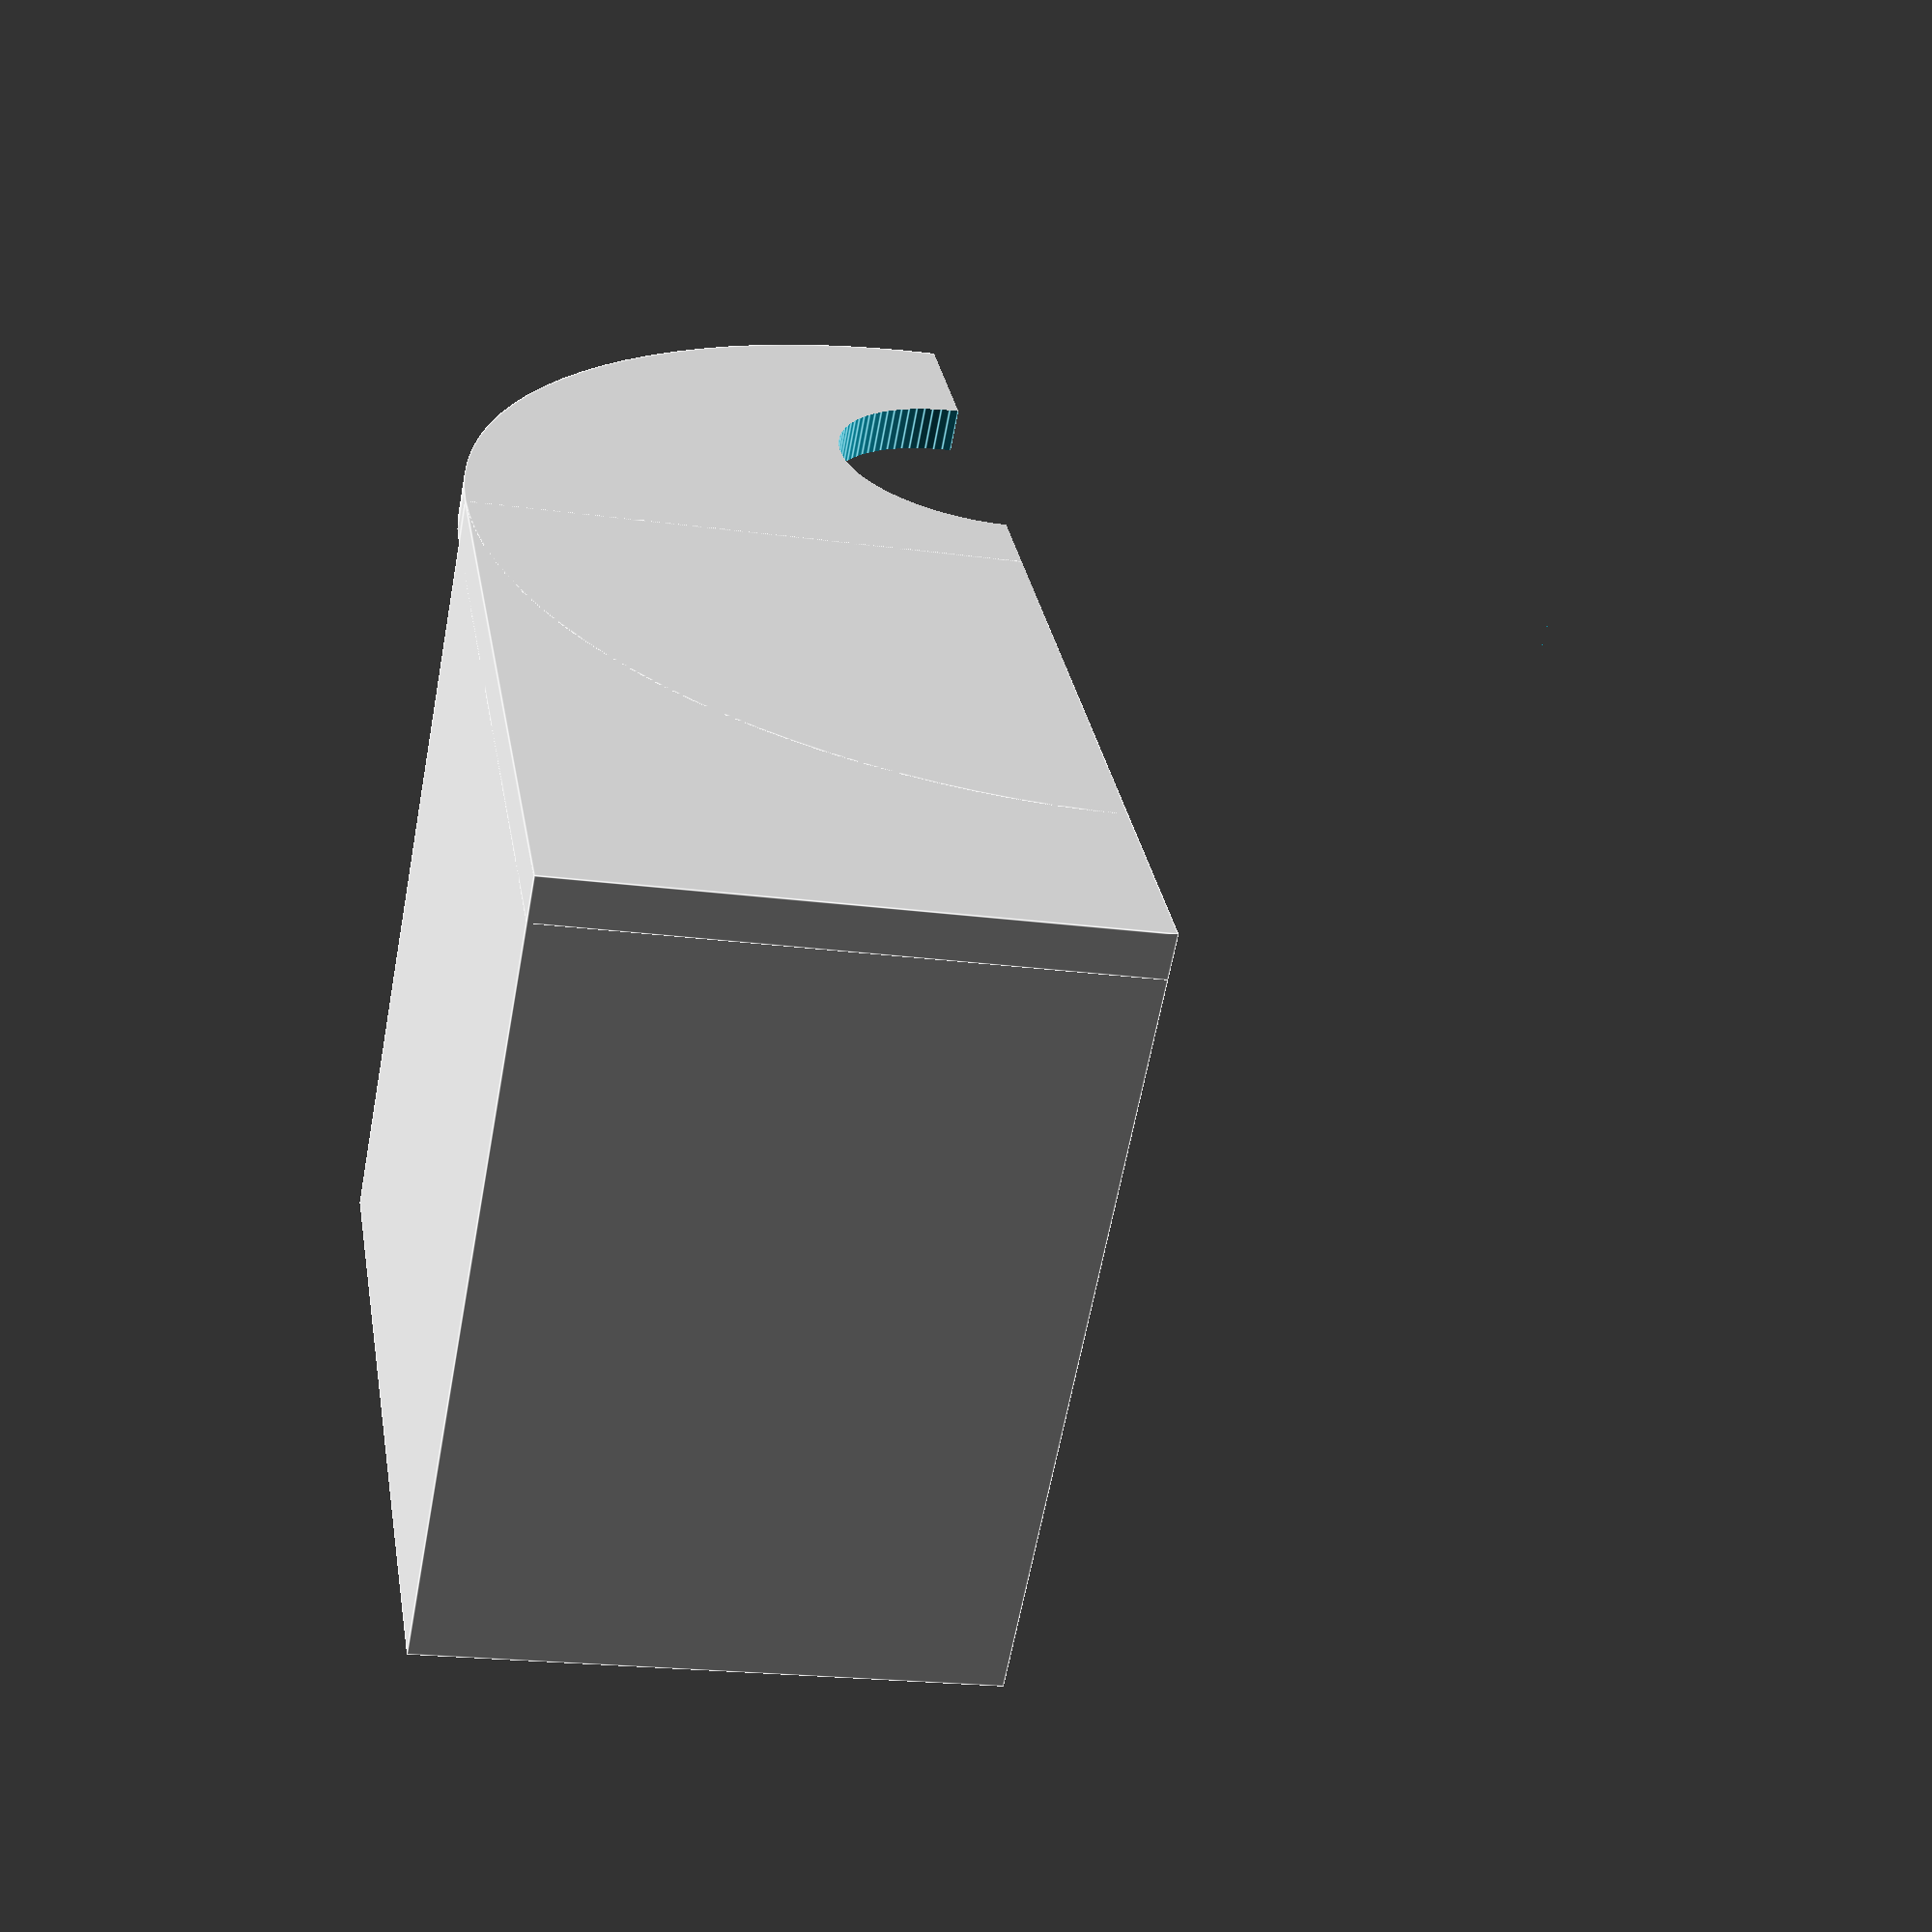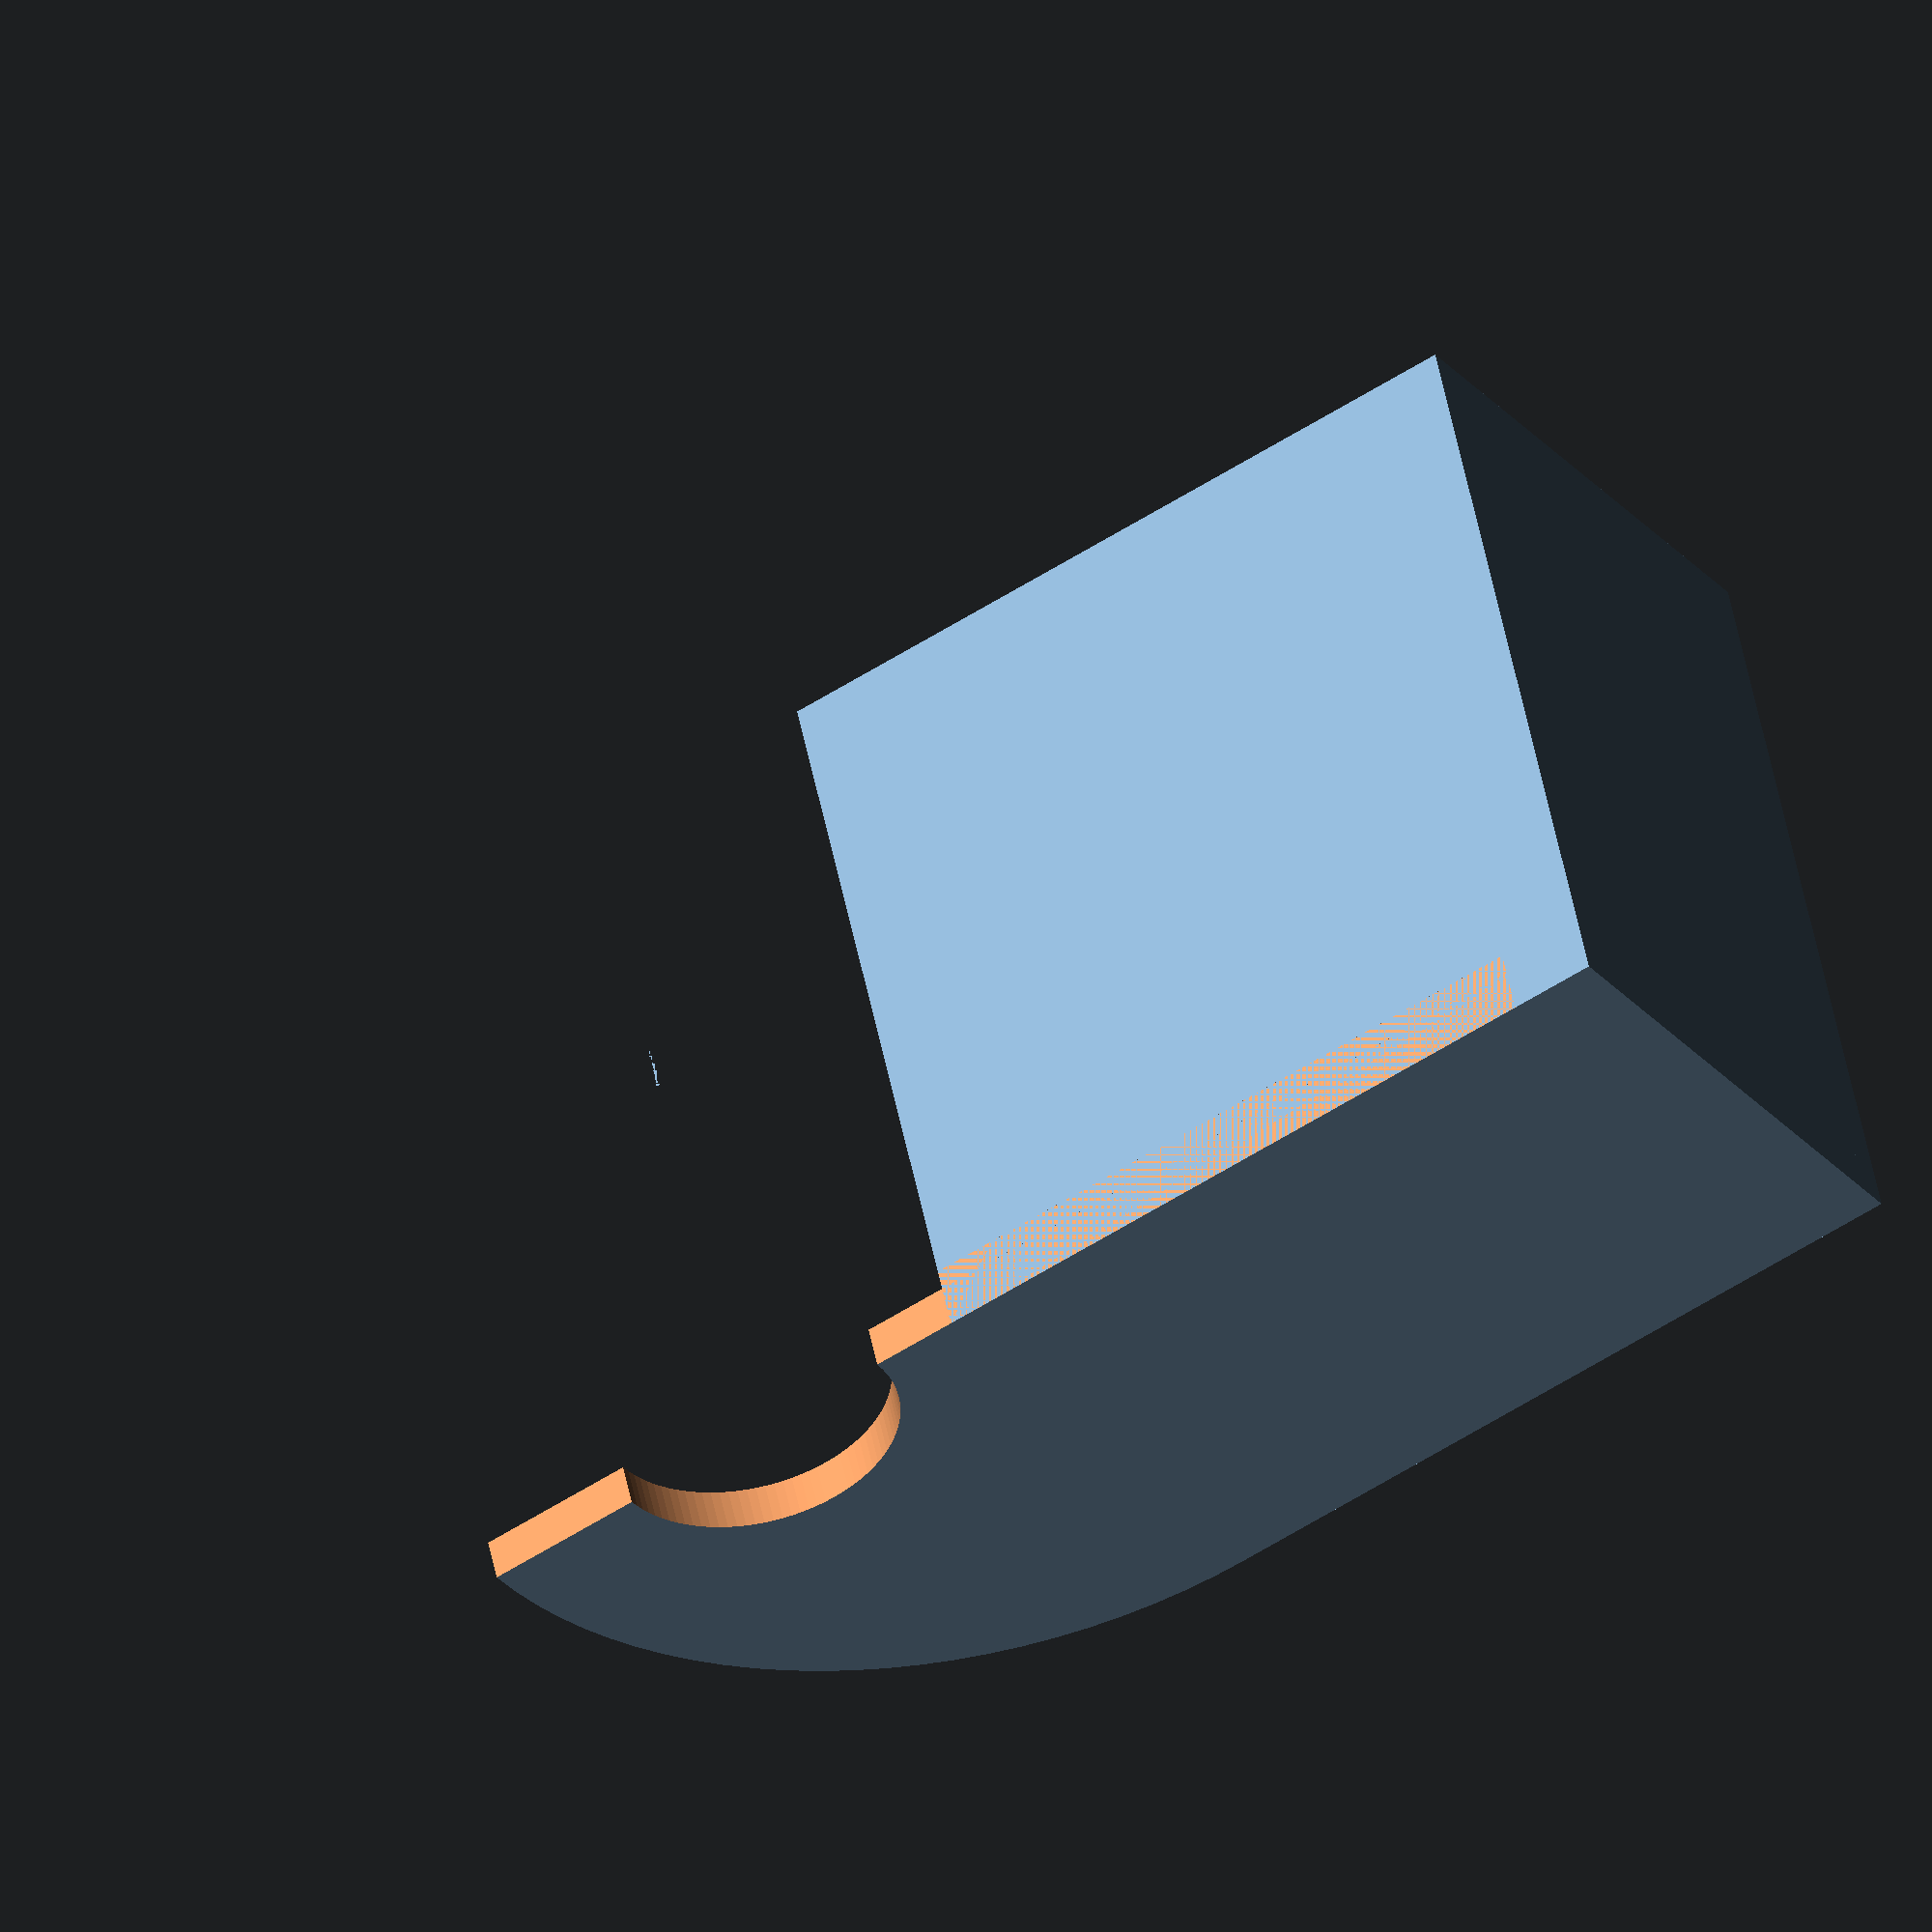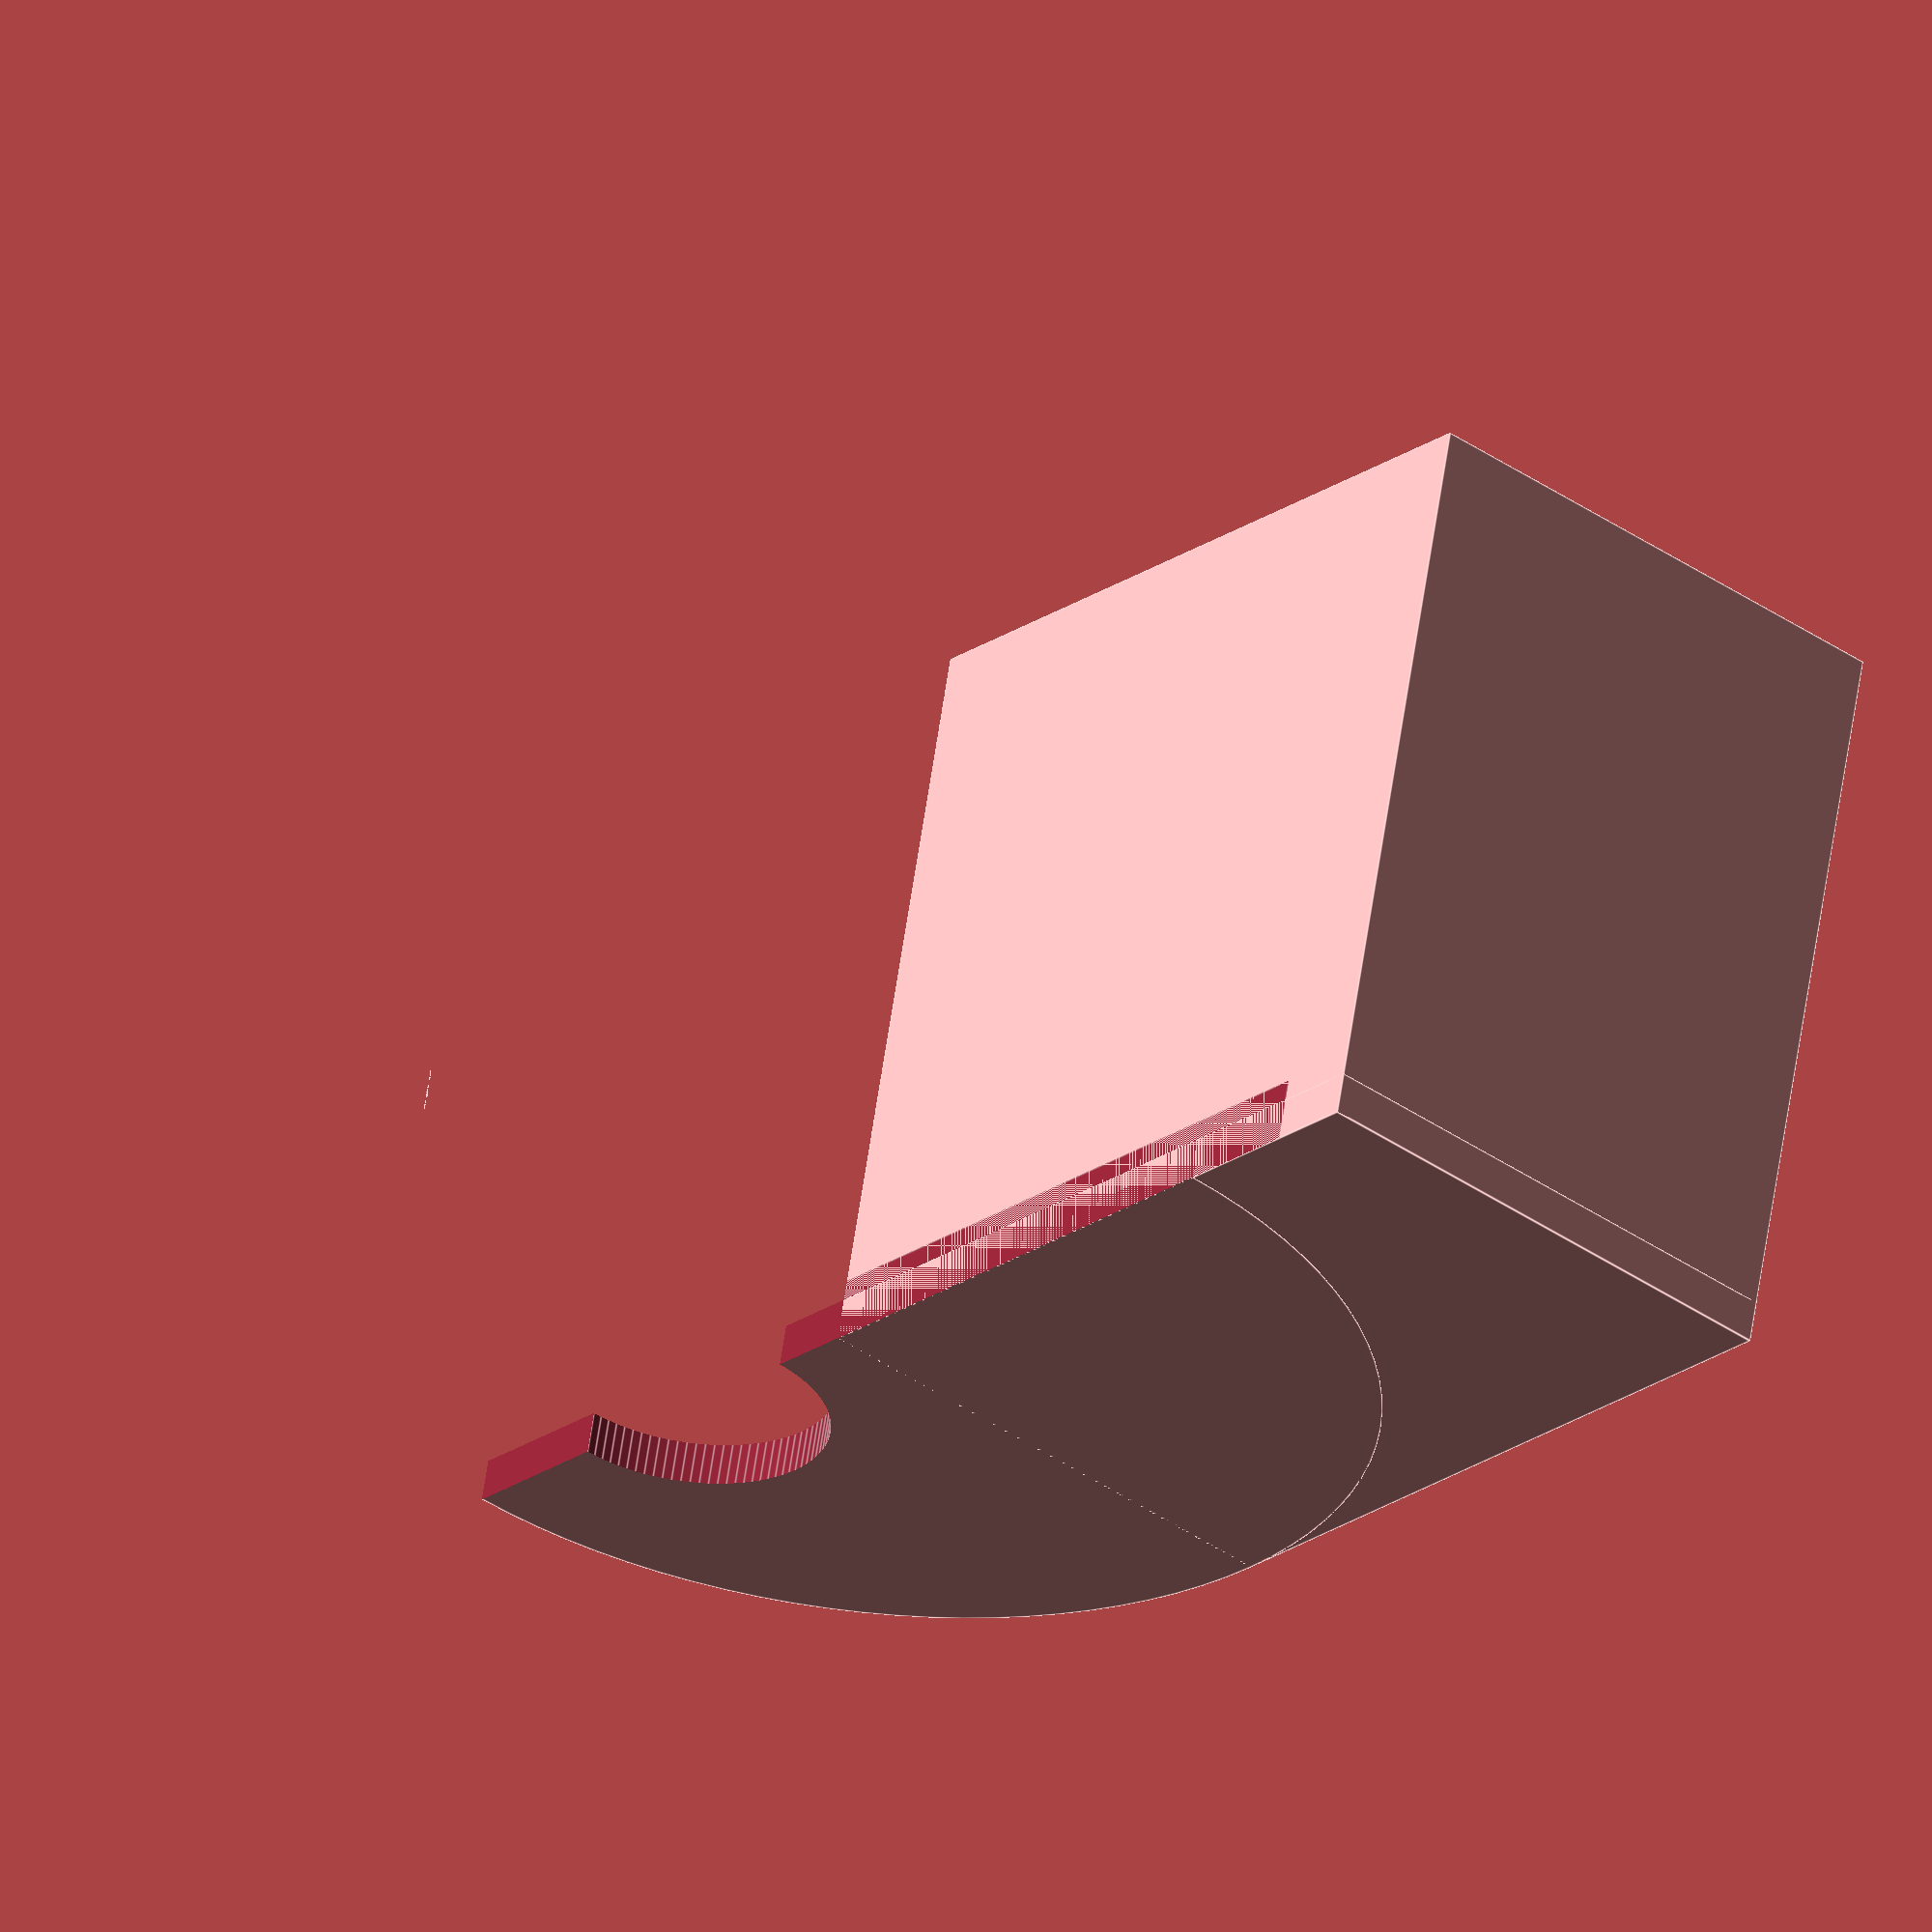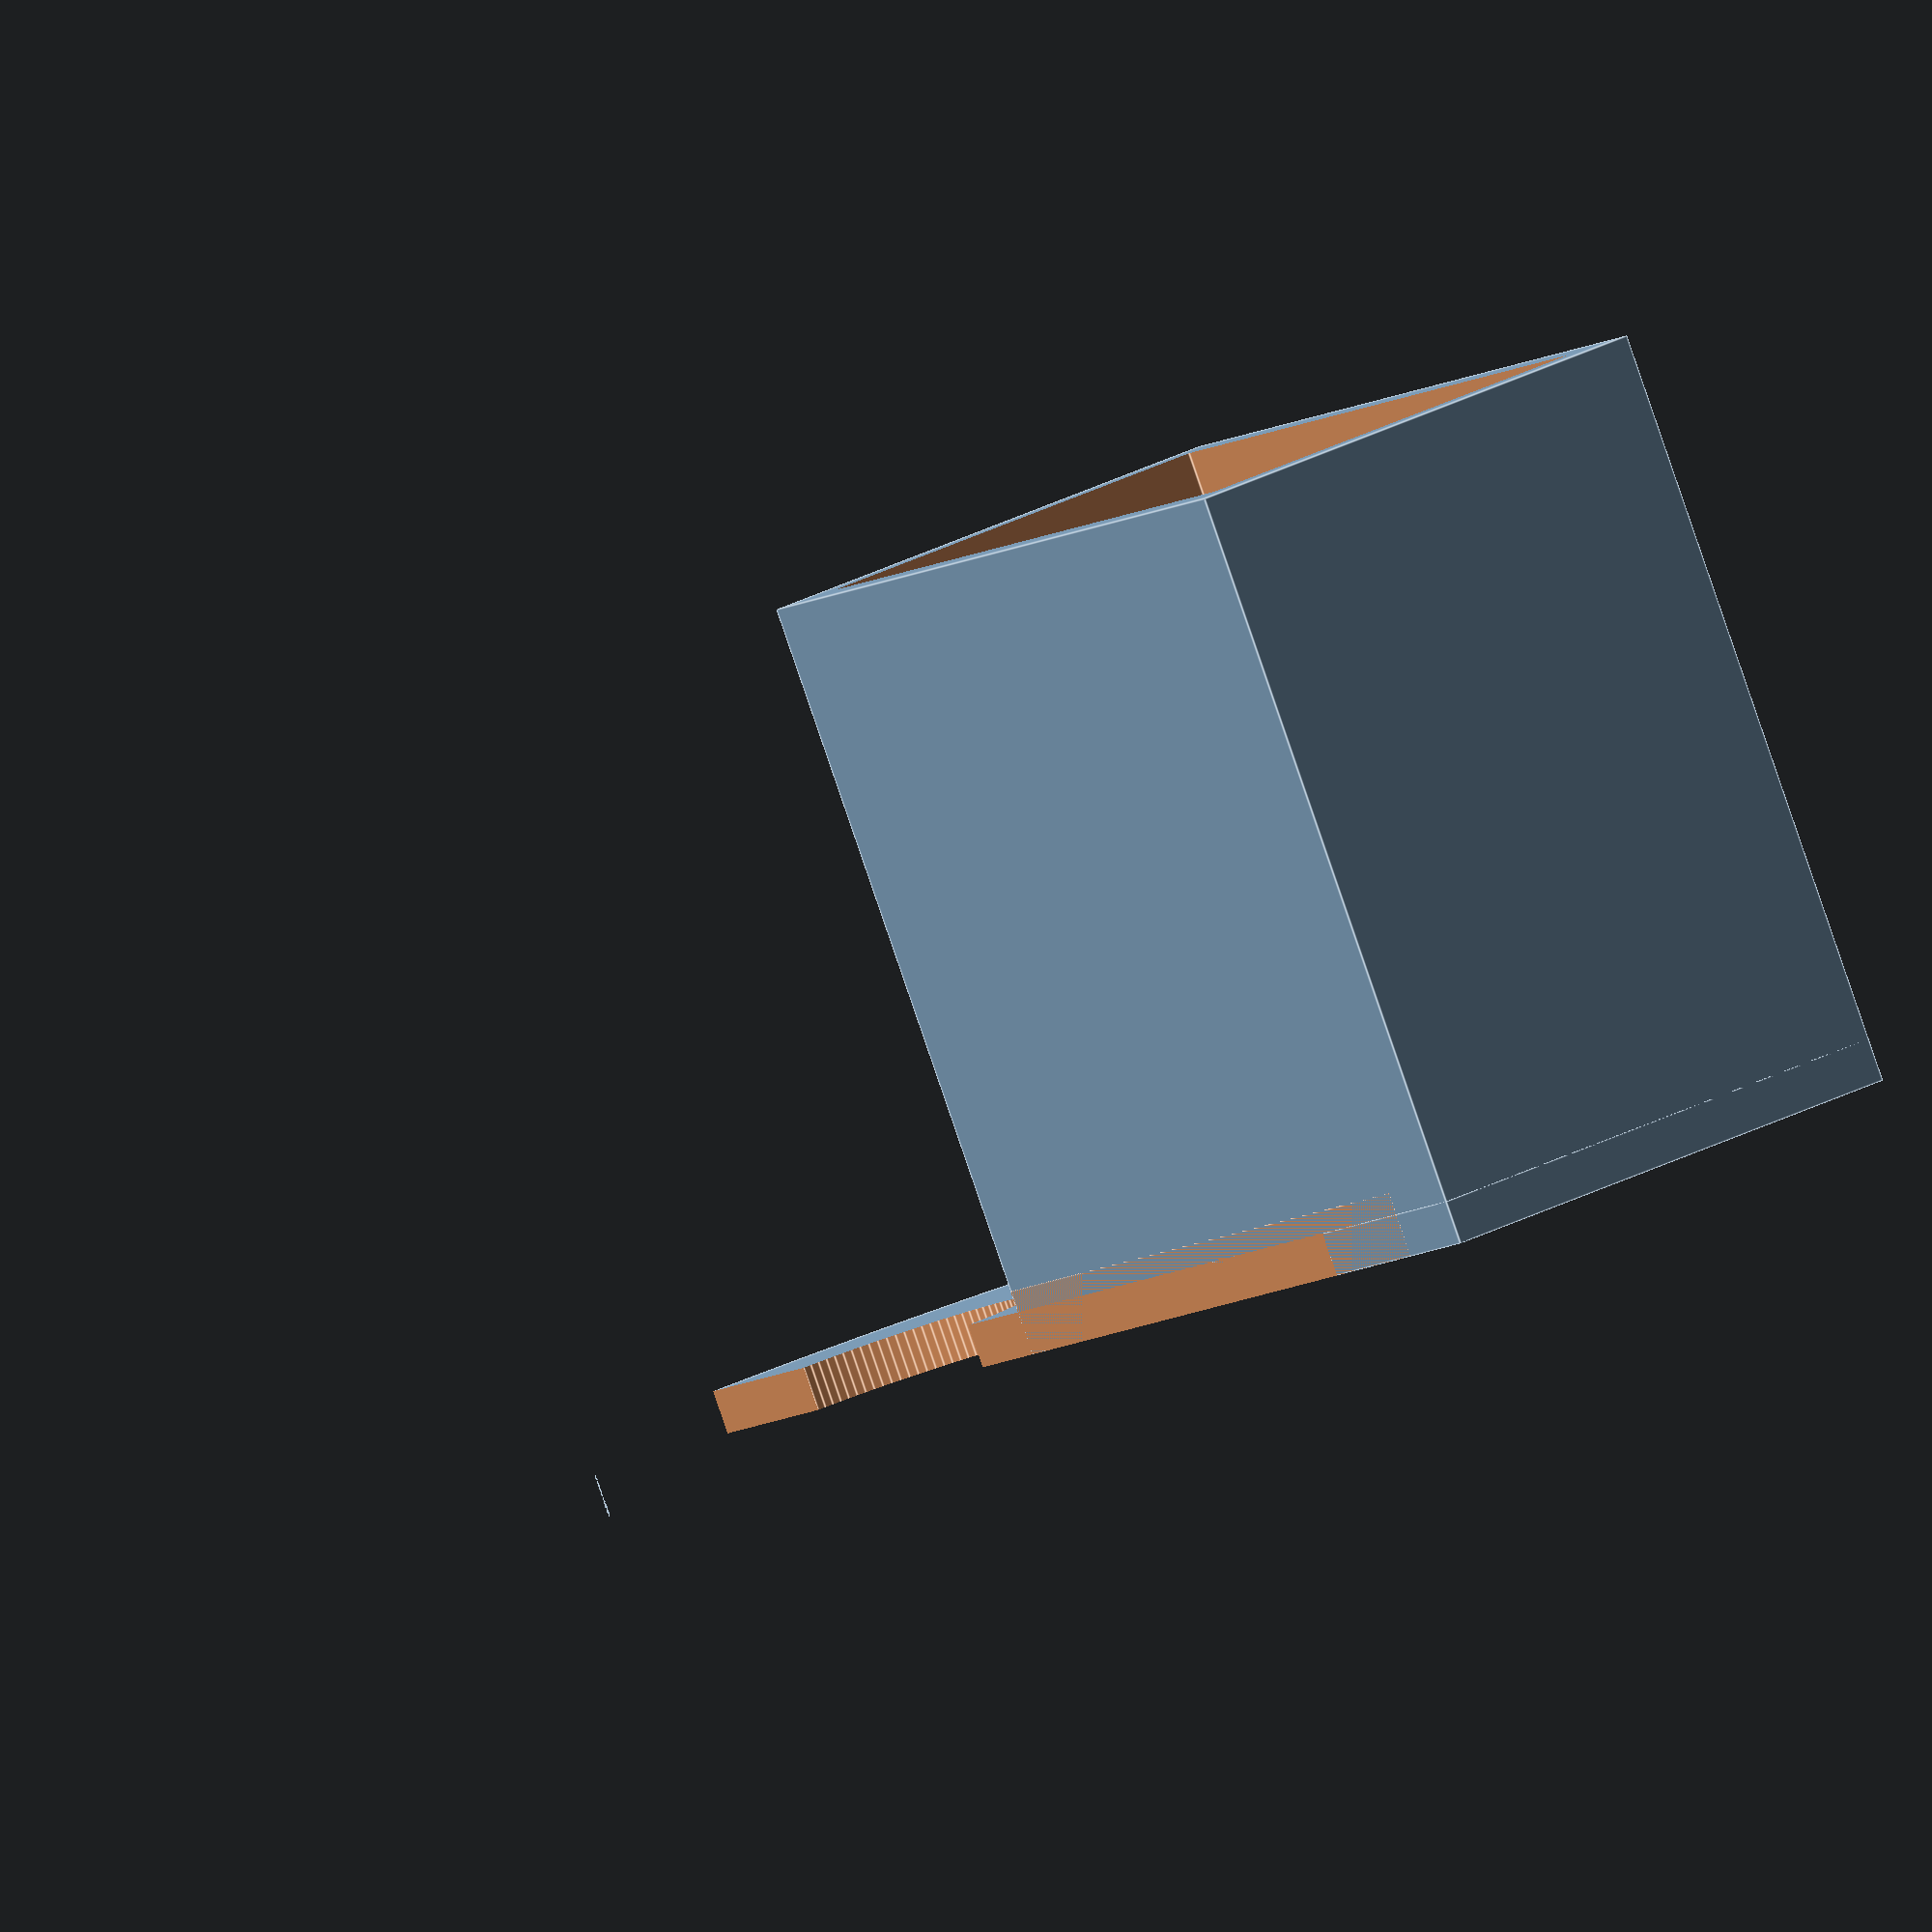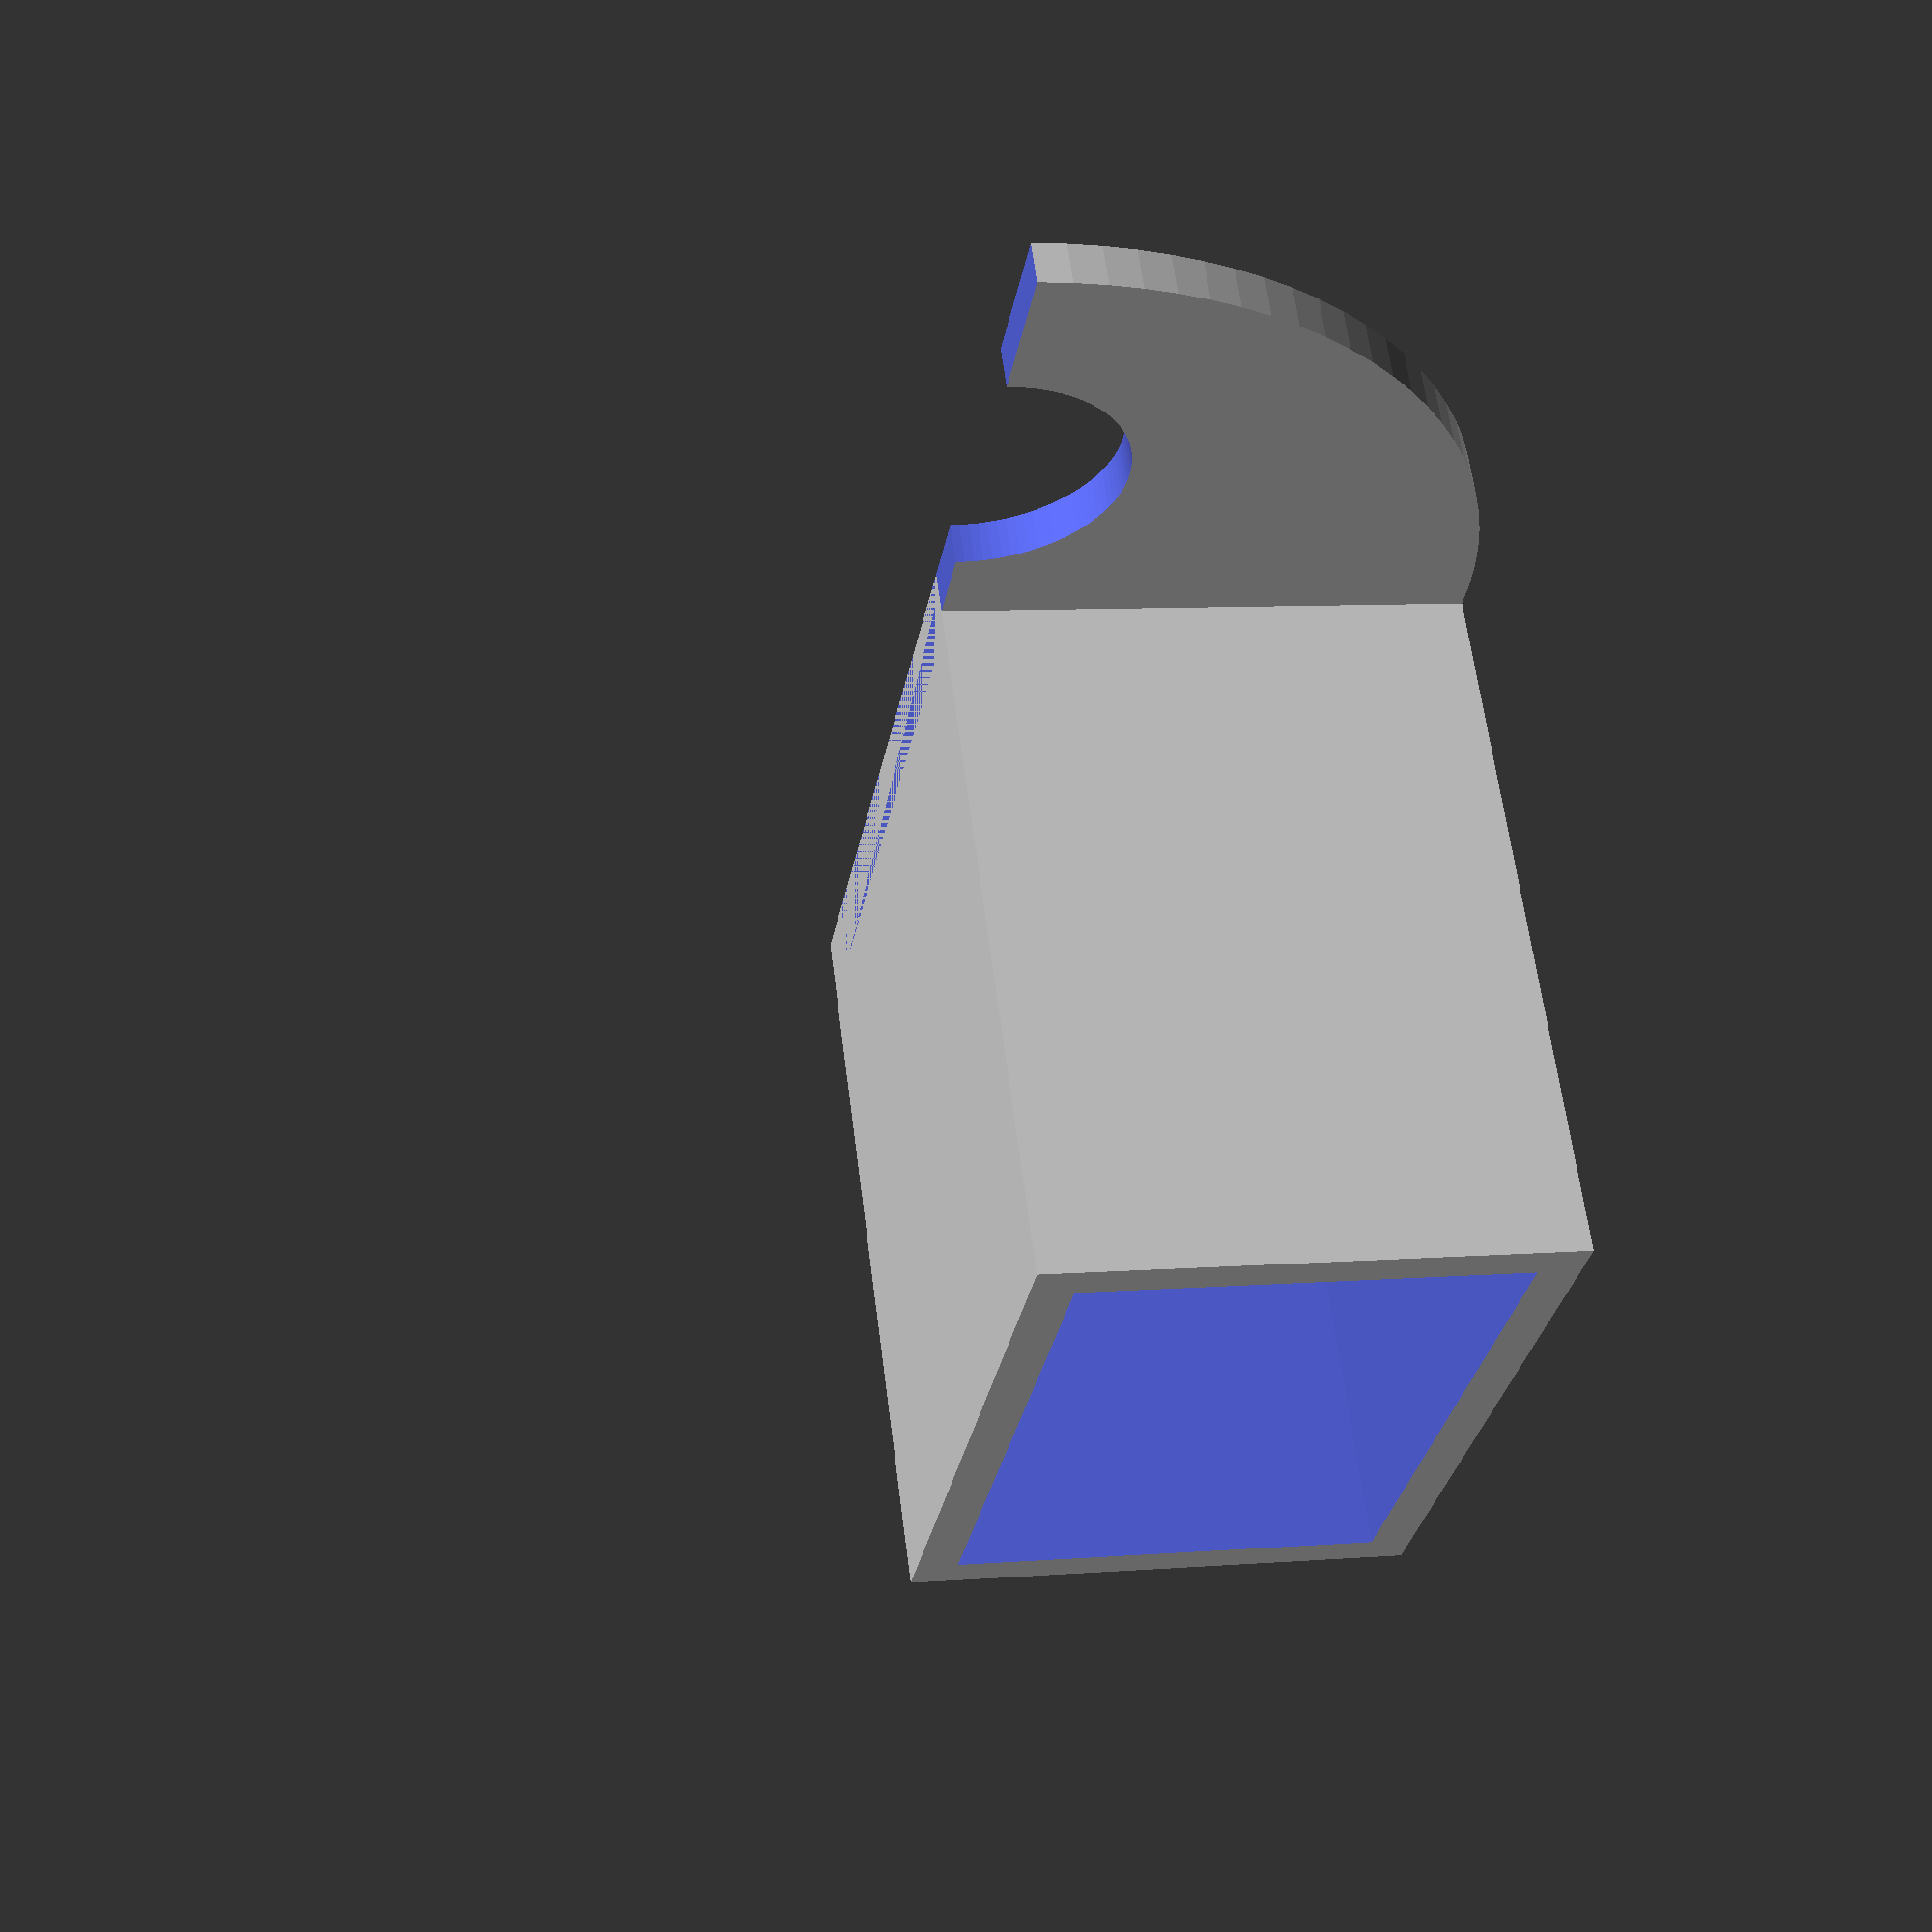
<openscad>
/*
 * A support for a curtain rod, on a blind
 */

module box(width=46, height=31, depth=50, ep=3) {
  rotate([0, 0, 0]) {
    difference() {
      translate([0, 0, 0]) {
         cube(size=[depth + (1 * ep), width + (2 * ep), height + (2 * ep)], center=true);
      }
      translate([ep, 0, 0]) {
         cube(size=[depth, width, height], center=true);
      }
    }
  }
}


module side(width=46, height=31, depth=50, ep=3, rodDiam=20, right=true) {
  rotate([0, 0, 0]) {
    translate([-(depth / 2), 0, 0]) {
      union() {
        cube(size=[ep, width + (2 * ep), height + (2 * ep)], center=true);
        translate([0, ((right ? 1 : -1) * width + ((right ? 1 : -1) * 2 * ep)) / 2, (height + (2 * ep)) / 2]) {
          rotate([right ? 0 : 180, 90, 0]) {
            difference() {
              cylinder(h=ep, d=2 * (height + (2 * ep)), $fn=100, center=true);
              // Hide the top
              translate([-(height + (2 * ep))/ 2, 0, 0]) {
                cube(size=[height + (2 * ep), 2 * (width + (0 * ep)), 2 * ep], center=true);
              }
              // Rod notch
              translate([0, 6 + (rodDiam / 2), 0]) {
                cylinder(d=rodDiam, h=3 * ep, $fn=100, center=true);
              }
            }
          }
        }
      }
    }
  }
}


RIGHT = true;

if (RIGHT) {
  union() {
    box();
    side(right=true);
  }
} else {
  union() {
    box();
    side(right=false);
  }
}
</openscad>
<views>
elev=20.5 azim=41.3 roll=255.8 proj=p view=edges
elev=30.6 azim=256.7 roll=32.1 proj=o view=solid
elev=39.0 azim=282.5 roll=48.6 proj=o view=edges
elev=332.5 azim=239.6 roll=50.1 proj=o view=edges
elev=171.8 azim=233.0 roll=101.8 proj=p view=solid
</views>
